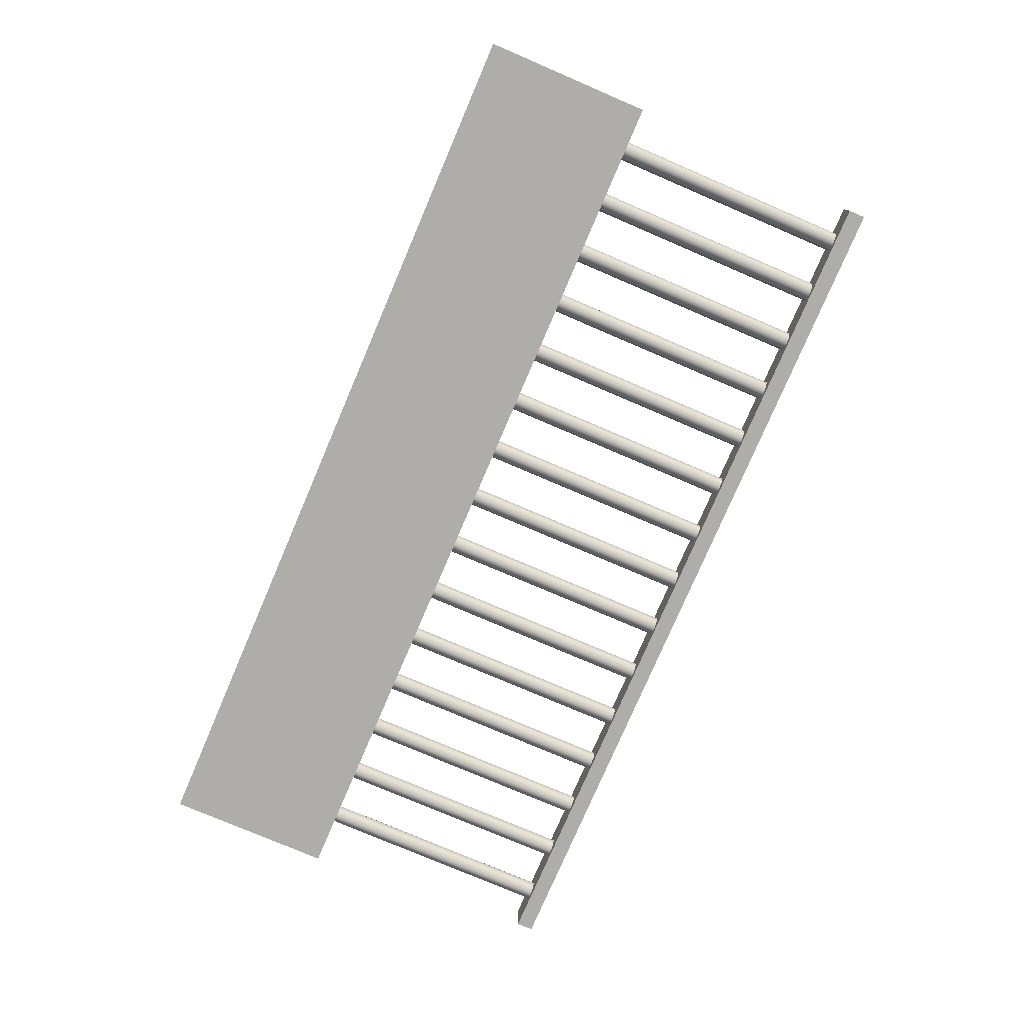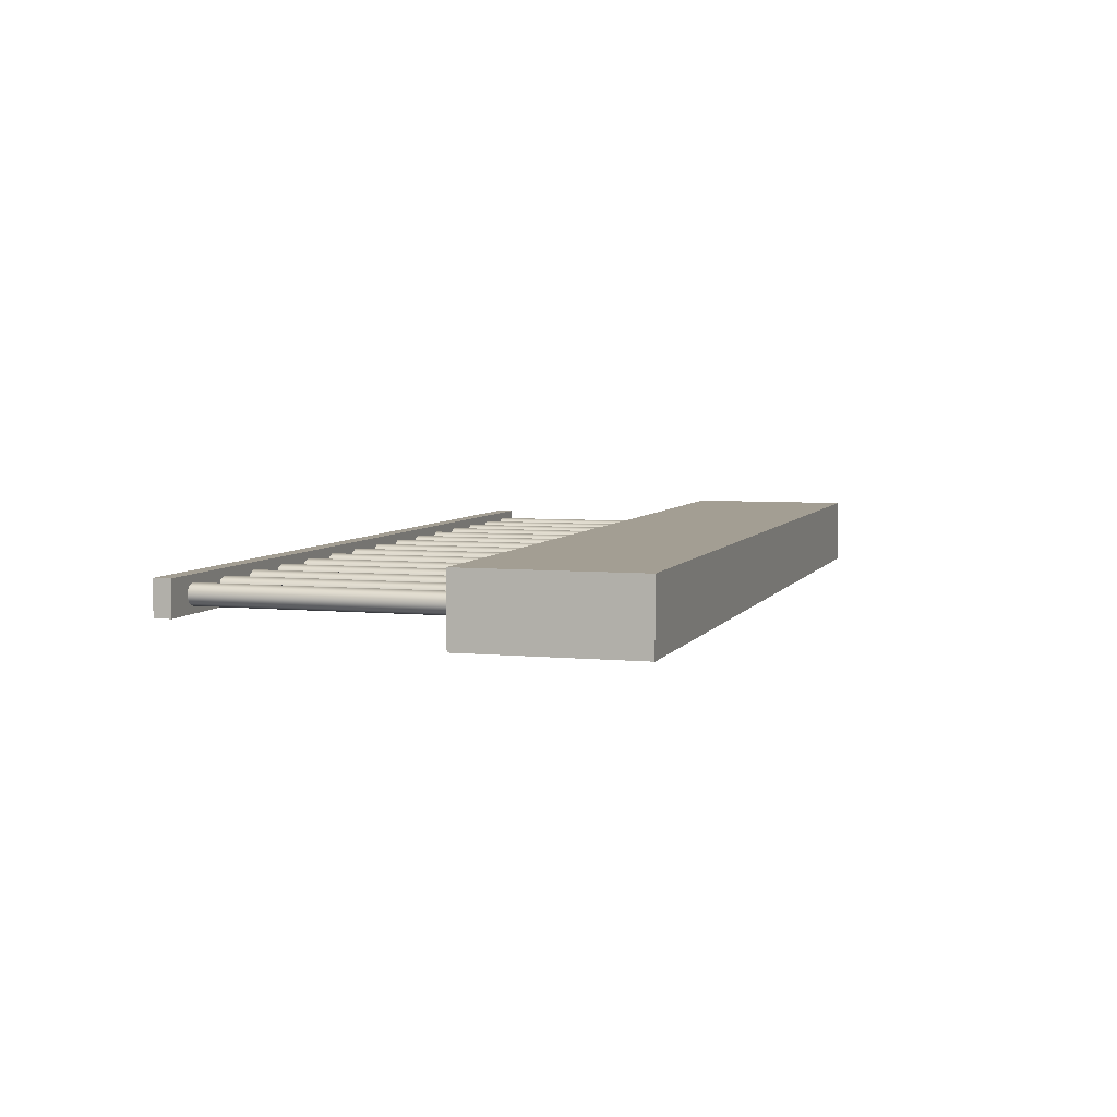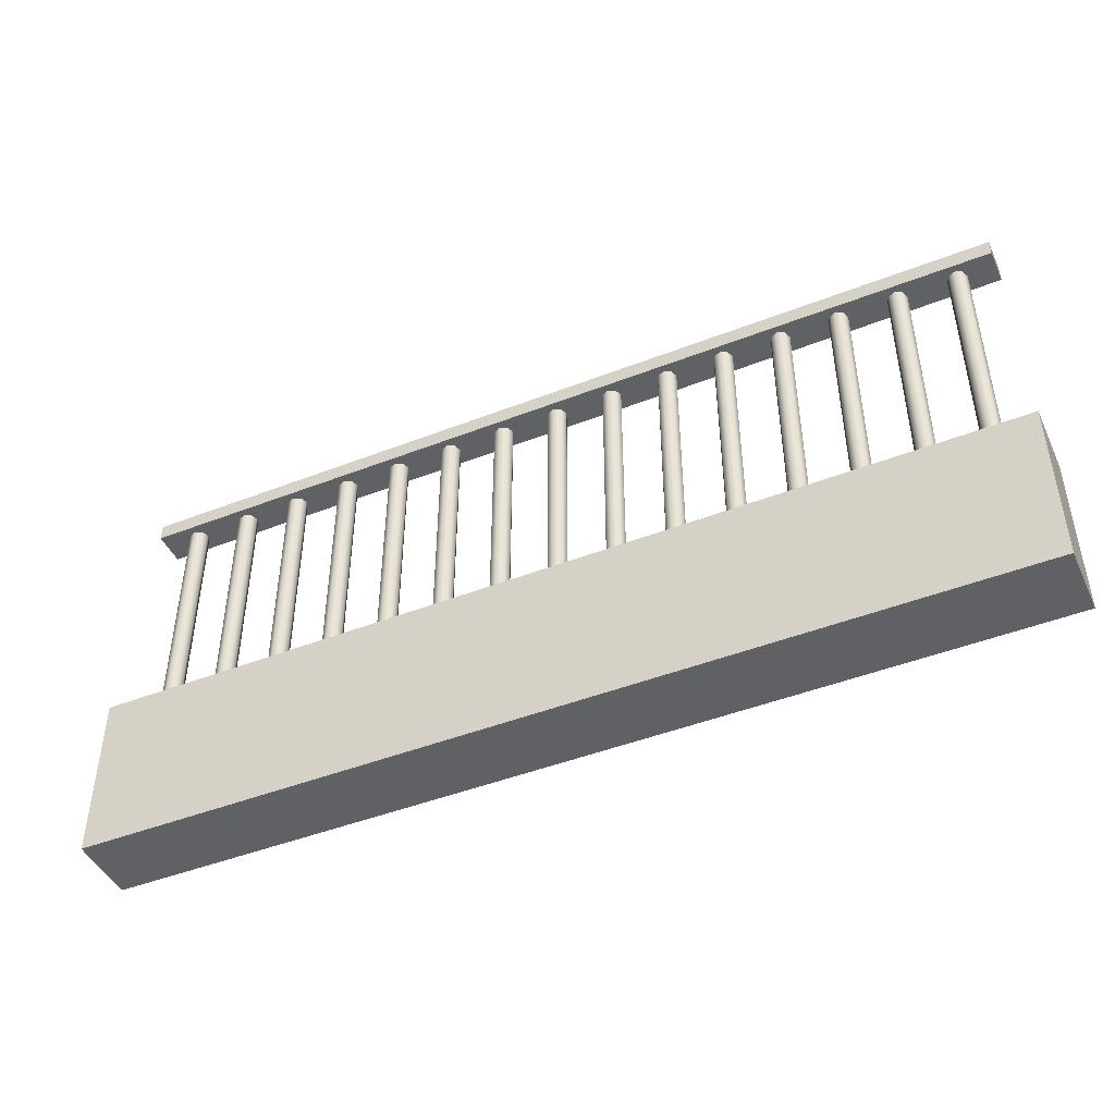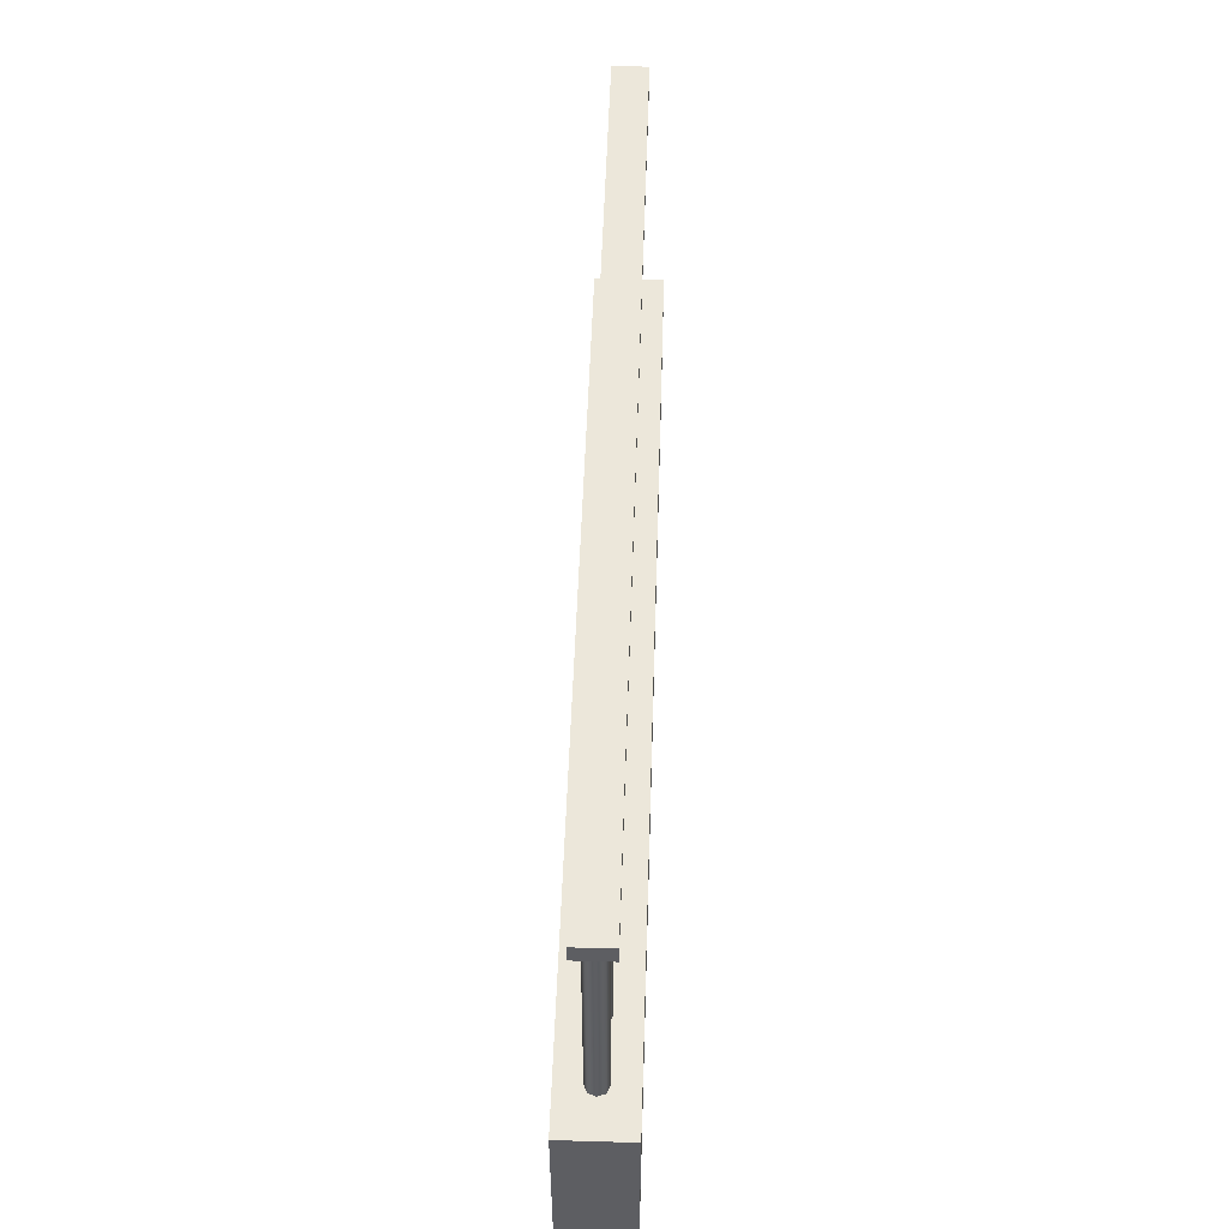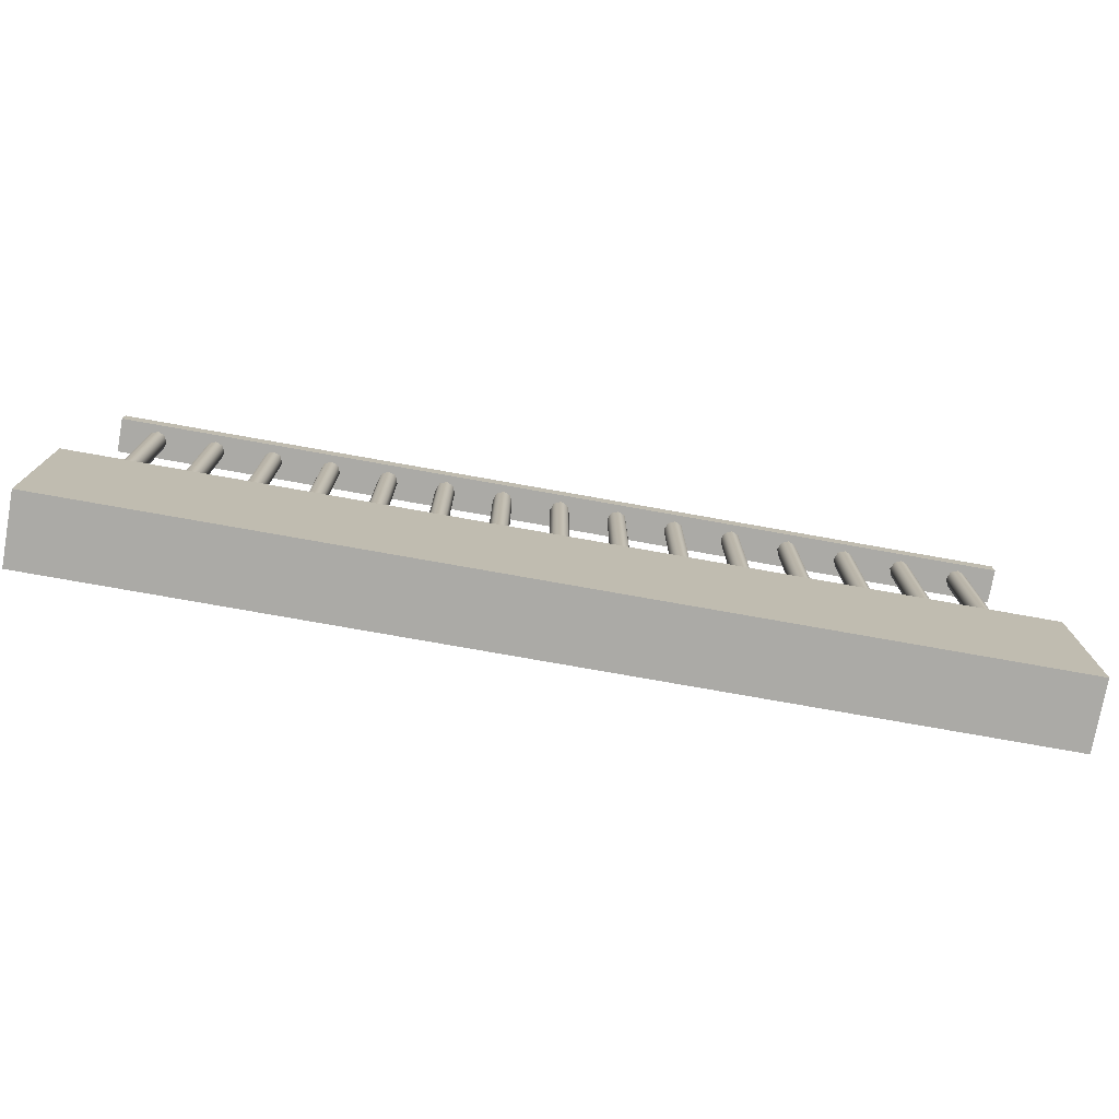
<metadata>
{"format":"obj","ext":"obj","renderer":"f3d","projection":"perspective","resolution":1024,"background":"white","views":[{"elev":-77.2,"azim":66.8,"up":"+Z"},{"elev":5.2,"azim":-73.0,"up":"+Z"},{"elev":-45.5,"azim":24.2,"up":"+Y"},{"elev":51.5,"azim":91.8,"up":"+Y"},{"elev":-75.9,"azim":-10.1,"up":"+Y"}]}
</metadata>
<code>
o Cube.2664_Cube.058
v 1.547 0.6518 -0.3607
v 1.547 0.6533 -0.3607
v 1.547 0.6518 -0.3577
v 1.547 0.6533 -0.3577
v 1.626 0.6518 -0.3607
v 1.626 0.6533 -0.3607
v 1.626 0.6518 -0.3577
v 1.626 0.6533 -0.3577
f 2 1 3
f 4 3 7
f 8 7 5
f 6 5 1
f 7 3 1
f 4 8 6
f 2 3 4
f 4 7 8
f 8 5 6
f 6 1 2
f 7 1 5
f 4 6 2
o Cylinder
v 1.623 0.6203 -0.3583
v 1.623 0.6518 -0.3583
v 1.623 0.6203 -0.3586
v 1.623 0.6518 -0.3586
v 1.624 0.6203 -0.3592
v 1.624 0.6518 -0.3592
v 1.623 0.6203 -0.3599
v 1.623 0.6518 -0.3599
v 1.623 0.6203 -0.3601
v 1.623 0.6518 -0.3601
v 1.622 0.6203 -0.3599
v 1.622 0.6518 -0.3599
v 1.622 0.6203 -0.3592
v 1.622 0.6518 -0.3592
v 1.622 0.6203 -0.3586
v 1.622 0.6518 -0.3586
v 1.618 0.6203 -0.3583
v 1.618 0.6518 -0.3583
v 1.618 0.6203 -0.3586
v 1.618 0.6518 -0.3586
v 1.618 0.6203 -0.3592
v 1.618 0.6518 -0.3592
v 1.618 0.6203 -0.3599
v 1.618 0.6518 -0.3599
v 1.618 0.6203 -0.3601
v 1.618 0.6518 -0.3601
v 1.617 0.6203 -0.3599
v 1.617 0.6518 -0.3599
v 1.617 0.6203 -0.3592
v 1.617 0.6518 -0.3592
v 1.617 0.6203 -0.3586
v 1.617 0.6518 -0.3586
v 1.612 0.6203 -0.3583
v 1.612 0.6518 -0.3583
v 1.613 0.6203 -0.3586
v 1.613 0.6518 -0.3586
v 1.613 0.6203 -0.3592
v 1.613 0.6518 -0.3592
v 1.613 0.6203 -0.3599
v 1.613 0.6518 -0.3599
v 1.612 0.6203 -0.3601
v 1.612 0.6518 -0.3601
v 1.612 0.6203 -0.3599
v 1.612 0.6518 -0.3599
v 1.612 0.6203 -0.3592
v 1.612 0.6518 -0.3592
v 1.612 0.6203 -0.3586
v 1.612 0.6518 -0.3586
v 1.607 0.6203 -0.3583
v 1.607 0.6518 -0.3583
v 1.608 0.6203 -0.3586
v 1.608 0.6518 -0.3586
v 1.608 0.6203 -0.3592
v 1.608 0.6518 -0.3592
v 1.608 0.6203 -0.3599
v 1.608 0.6518 -0.3599
v 1.607 0.6203 -0.3601
v 1.607 0.6518 -0.3601
v 1.607 0.6203 -0.3599
v 1.607 0.6518 -0.3599
v 1.606 0.6203 -0.3592
v 1.606 0.6518 -0.3592
v 1.607 0.6203 -0.3586
v 1.607 0.6518 -0.3586
v 1.602 0.6203 -0.3583
v 1.602 0.6518 -0.3583
v 1.603 0.6203 -0.3586
v 1.603 0.6518 -0.3586
v 1.603 0.6203 -0.3592
v 1.603 0.6518 -0.3592
v 1.603 0.6203 -0.3599
v 1.603 0.6518 -0.3599
v 1.602 0.6203 -0.3601
v 1.602 0.6518 -0.3601
v 1.601 0.6203 -0.3599
v 1.601 0.6518 -0.3599
v 1.601 0.6203 -0.3592
v 1.601 0.6518 -0.3592
v 1.601 0.6203 -0.3586
v 1.601 0.6518 -0.3586
v 1.597 0.6203 -0.3583
v 1.597 0.6518 -0.3583
v 1.597 0.6203 -0.3586
v 1.597 0.6518 -0.3586
v 1.598 0.6203 -0.3592
v 1.598 0.6518 -0.3592
v 1.597 0.6203 -0.3599
v 1.597 0.6518 -0.3599
v 1.597 0.6203 -0.3601
v 1.597 0.6518 -0.3601
v 1.596 0.6203 -0.3599
v 1.596 0.6518 -0.3599
v 1.596 0.6203 -0.3592
v 1.596 0.6518 -0.3592
v 1.596 0.6203 -0.3586
v 1.596 0.6518 -0.3586
v 1.592 0.6203 -0.3583
v 1.592 0.6518 -0.3583
v 1.592 0.6203 -0.3586
v 1.592 0.6518 -0.3586
v 1.593 0.6203 -0.3592
v 1.593 0.6518 -0.3592
v 1.592 0.6203 -0.3599
v 1.592 0.6518 -0.3599
v 1.592 0.6203 -0.3601
v 1.592 0.6518 -0.3601
v 1.591 0.6203 -0.3599
v 1.591 0.6518 -0.3599
v 1.591 0.6203 -0.3592
v 1.591 0.6518 -0.3592
v 1.591 0.6203 -0.3586
v 1.591 0.6518 -0.3586
v 1.587 0.6203 -0.3583
v 1.587 0.6518 -0.3583
v 1.587 0.6203 -0.3586
v 1.587 0.6518 -0.3586
v 1.587 0.6203 -0.3592
v 1.587 0.6518 -0.3592
v 1.587 0.6203 -0.3599
v 1.587 0.6518 -0.3599
v 1.587 0.6203 -0.3601
v 1.587 0.6518 -0.3601
v 1.586 0.6203 -0.3599
v 1.586 0.6518 -0.3599
v 1.586 0.6203 -0.3592
v 1.586 0.6518 -0.3592
v 1.586 0.6203 -0.3586
v 1.586 0.6518 -0.3586
v 1.581 0.6203 -0.3583
v 1.581 0.6518 -0.3583
v 1.582 0.6203 -0.3586
v 1.582 0.6518 -0.3586
v 1.582 0.6203 -0.3592
v 1.582 0.6518 -0.3592
v 1.582 0.6203 -0.3599
v 1.582 0.6518 -0.3599
v 1.581 0.6203 -0.3601
v 1.581 0.6518 -0.3601
v 1.581 0.6203 -0.3599
v 1.581 0.6518 -0.3599
v 1.58 0.6203 -0.3592
v 1.58 0.6518 -0.3592
v 1.581 0.6203 -0.3586
v 1.581 0.6518 -0.3586
v 1.576 0.6203 -0.3583
v 1.576 0.6518 -0.3583
v 1.577 0.6203 -0.3586
v 1.577 0.6518 -0.3586
v 1.577 0.6203 -0.3592
v 1.577 0.6518 -0.3592
v 1.577 0.6203 -0.3599
v 1.577 0.6518 -0.3599
v 1.576 0.6203 -0.3601
v 1.576 0.6518 -0.3601
v 1.576 0.6203 -0.3599
v 1.576 0.6518 -0.3599
v 1.575 0.6203 -0.3592
v 1.575 0.6518 -0.3592
v 1.576 0.6203 -0.3586
v 1.576 0.6518 -0.3586
v 1.571 0.6203 -0.3583
v 1.571 0.6518 -0.3583
v 1.572 0.6203 -0.3586
v 1.572 0.6518 -0.3586
v 1.572 0.6203 -0.3592
v 1.572 0.6518 -0.3592
v 1.572 0.6203 -0.3599
v 1.572 0.6518 -0.3599
v 1.571 0.6203 -0.3601
v 1.571 0.6518 -0.3601
v 1.57 0.6203 -0.3599
v 1.57 0.6518 -0.3599
v 1.57 0.6203 -0.3592
v 1.57 0.6518 -0.3592
v 1.57 0.6203 -0.3586
v 1.57 0.6518 -0.3586
v 1.566 0.6203 -0.3583
v 1.566 0.6518 -0.3583
v 1.566 0.6203 -0.3586
v 1.566 0.6518 -0.3586
v 1.567 0.6203 -0.3592
v 1.567 0.6518 -0.3592
v 1.566 0.6203 -0.3599
v 1.566 0.6518 -0.3599
v 1.566 0.6203 -0.3601
v 1.566 0.6518 -0.3601
v 1.565 0.6203 -0.3599
v 1.565 0.6518 -0.3599
v 1.565 0.6203 -0.3592
v 1.565 0.6518 -0.3592
v 1.565 0.6203 -0.3586
v 1.565 0.6518 -0.3586
v 1.561 0.6203 -0.3583
v 1.561 0.6518 -0.3583
v 1.561 0.6203 -0.3586
v 1.561 0.6518 -0.3586
v 1.561 0.6203 -0.3592
v 1.561 0.6518 -0.3592
v 1.561 0.6203 -0.3599
v 1.561 0.6518 -0.3599
v 1.561 0.6203 -0.3601
v 1.561 0.6518 -0.3601
v 1.56 0.6203 -0.3599
v 1.56 0.6518 -0.3599
v 1.56 0.6203 -0.3592
v 1.56 0.6518 -0.3592
v 1.56 0.6203 -0.3586
v 1.56 0.6518 -0.3586
v 1.555 0.6203 -0.3583
v 1.555 0.6518 -0.3583
v 1.556 0.6203 -0.3586
v 1.556 0.6518 -0.3586
v 1.556 0.6203 -0.3592
v 1.556 0.6518 -0.3592
v 1.556 0.6203 -0.3599
v 1.556 0.6518 -0.3599
v 1.555 0.6203 -0.3601
v 1.555 0.6518 -0.3601
v 1.555 0.6203 -0.3599
v 1.555 0.6518 -0.3599
v 1.555 0.6203 -0.3592
v 1.555 0.6518 -0.3592
v 1.555 0.6203 -0.3586
v 1.555 0.6518 -0.3586
v 1.55 0.6203 -0.3583
v 1.55 0.6518 -0.3583
v 1.551 0.6203 -0.3586
v 1.551 0.6518 -0.3586
v 1.551 0.6203 -0.3592
v 1.551 0.6518 -0.3592
v 1.551 0.6203 -0.3599
v 1.551 0.6518 -0.3599
v 1.55 0.6203 -0.3601
v 1.55 0.6518 -0.3601
v 1.55 0.6203 -0.3599
v 1.55 0.6518 -0.3599
v 1.549 0.6203 -0.3592
v 1.549 0.6518 -0.3592
v 1.55 0.6203 -0.3586
v 1.55 0.6518 -0.3586
f 10 9 11
f 12 11 13
f 14 13 15
f 16 15 17
f 18 17 19
f 20 19 21
f 10 18 22
f 22 21 23
f 24 23 9
f 15 23 19
f 26 25 27
f 28 27 29
f 30 29 31
f 32 31 33
f 34 33 35
f 36 35 37
f 26 34 38
f 38 37 39
f 40 39 25
f 31 39 35
f 42 41 43
f 44 43 45
f 46 45 47
f 48 47 49
f 50 49 51
f 52 51 53
f 42 50 54
f 54 53 55
f 56 55 41
f 47 55 51
f 58 57 59
f 60 59 61
f 62 61 63
f 64 63 65
f 66 65 67
f 68 67 69
f 62 70 58
f 70 69 71
f 72 71 57
f 63 71 67
f 74 73 75
f 76 75 77
f 78 77 79
f 80 79 81
f 82 81 83
f 84 83 85
f 80 86 78
f 86 85 87
f 88 87 73
f 79 87 83
f 90 89 91
f 92 91 93
f 94 93 95
f 96 95 97
f 98 97 99
f 100 99 101
f 94 102 90
f 102 101 103
f 104 103 89
f 95 103 99
f 106 105 107
f 108 107 109
f 110 109 111
f 112 111 113
f 114 113 115
f 116 115 117
f 114 110 112
f 118 117 119
f 120 119 105
f 107 115 111
f 122 121 123
f 124 123 125
f 126 125 127
f 128 127 129
f 130 129 131
f 132 131 133
f 128 134 126
f 134 133 135
f 136 135 121
f 133 127 135
f 138 137 139
f 140 139 141
f 142 141 143
f 144 143 145
f 146 145 147
f 148 147 149
f 144 150 142
f 150 149 151
f 152 151 137
f 149 143 151
f 154 153 155
f 156 155 157
f 158 157 159
f 160 159 161
f 162 161 163
f 164 163 165
f 160 166 158
f 166 165 167
f 168 167 153
f 165 159 167
f 170 169 171
f 172 171 173
f 174 173 175
f 176 175 177
f 178 177 179
f 180 179 181
f 176 182 174
f 182 181 183
f 184 183 169
f 181 175 183
f 186 185 187
f 188 187 189
f 190 189 191
f 192 191 193
f 194 193 195
f 196 195 197
f 192 198 190
f 198 197 199
f 200 199 185
f 197 191 199
f 202 201 203
f 204 203 205
f 206 205 207
f 208 207 209
f 210 209 211
f 212 211 213
f 208 214 206
f 214 213 215
f 216 215 201
f 215 207 203
f 218 217 219
f 220 219 221
f 222 221 223
f 224 223 225
f 226 225 227
f 228 227 229
f 230 222 226
f 230 229 231
f 232 231 217
f 229 223 231
f 234 233 235
f 236 235 237
f 238 237 239
f 240 239 241
f 242 241 243
f 244 243 245
f 240 246 238
f 246 245 247
f 248 247 233
f 247 239 235
f 10 11 12
f 12 13 14
f 14 15 16
f 16 17 18
f 18 19 20
f 20 21 22
f 14 10 12
f 10 22 24
f 22 18 20
f 18 14 16
f 14 18 10
f 22 23 24
f 24 9 10
f 23 11 9
f 11 15 13
f 15 19 17
f 19 23 21
f 23 15 11
f 26 27 28
f 28 29 30
f 30 31 32
f 32 33 34
f 34 35 36
f 36 37 38
f 30 26 28
f 26 38 40
f 38 34 36
f 34 30 32
f 30 34 26
f 38 39 40
f 40 25 26
f 39 27 25
f 27 31 29
f 31 35 33
f 35 39 37
f 39 31 27
f 42 43 44
f 44 45 46
f 46 47 48
f 48 49 50
f 50 51 52
f 52 53 54
f 46 42 44
f 42 54 56
f 54 50 52
f 50 46 48
f 46 50 42
f 54 55 56
f 56 41 42
f 55 43 41
f 43 47 45
f 47 51 49
f 51 55 53
f 55 47 43
f 58 59 60
f 60 61 62
f 62 63 64
f 64 65 66
f 66 67 68
f 68 69 70
f 62 58 60
f 58 70 72
f 70 66 68
f 66 70 64
f 64 70 62
f 70 71 72
f 72 57 58
f 71 59 57
f 59 63 61
f 63 67 65
f 67 71 69
f 71 63 59
f 74 75 76
f 76 77 78
f 78 79 80
f 80 81 82
f 82 83 84
f 84 85 86
f 78 74 76
f 74 78 88
f 88 78 86
f 86 82 84
f 82 86 80
f 86 87 88
f 88 73 74
f 87 75 73
f 75 79 77
f 79 83 81
f 83 87 85
f 87 79 75
f 90 91 92
f 92 93 94
f 94 95 96
f 96 97 98
f 98 99 100
f 100 101 102
f 94 90 92
f 90 102 104
f 102 98 100
f 98 102 96
f 96 102 94
f 102 103 104
f 104 89 90
f 103 91 89
f 91 95 93
f 95 99 97
f 99 103 101
f 103 95 91
f 106 107 108
f 108 109 110
f 110 111 112
f 112 113 114
f 114 115 116
f 116 117 118
f 110 106 108
f 106 110 120
f 120 110 118
f 118 110 116
f 116 110 114
f 118 119 120
f 120 105 106
f 119 107 105
f 107 111 109
f 111 115 113
f 115 119 117
f 119 115 107
f 122 123 124
f 124 125 126
f 126 127 128
f 128 129 130
f 130 131 132
f 132 133 134
f 126 134 124
f 124 134 122
f 122 134 136
f 134 130 132
f 130 134 128
f 134 135 136
f 136 121 122
f 135 127 121
f 121 127 123
f 123 127 125
f 127 131 129
f 131 127 133
f 138 139 140
f 140 141 142
f 142 143 144
f 144 145 146
f 146 147 148
f 148 149 150
f 142 150 140
f 140 150 138
f 138 150 152
f 150 146 148
f 146 150 144
f 150 151 152
f 152 137 138
f 151 143 137
f 137 143 139
f 139 143 141
f 143 147 145
f 147 143 149
f 154 155 156
f 156 157 158
f 158 159 160
f 160 161 162
f 162 163 164
f 164 165 166
f 158 166 156
f 156 166 154
f 154 166 168
f 166 162 164
f 162 166 160
f 166 167 168
f 168 153 154
f 167 159 153
f 153 159 155
f 155 159 157
f 159 163 161
f 163 159 165
f 170 171 172
f 172 173 174
f 174 175 176
f 176 177 178
f 178 179 180
f 180 181 182
f 174 182 172
f 172 182 170
f 170 182 184
f 182 178 180
f 178 182 176
f 182 183 184
f 184 169 170
f 183 175 169
f 169 175 171
f 171 175 173
f 175 179 177
f 179 175 181
f 186 187 188
f 188 189 190
f 190 191 192
f 192 193 194
f 194 195 196
f 196 197 198
f 190 198 188
f 188 198 186
f 186 198 200
f 198 194 196
f 194 198 192
f 198 199 200
f 200 185 186
f 199 191 185
f 185 191 187
f 187 191 189
f 191 195 193
f 195 191 197
f 202 203 204
f 204 205 206
f 206 207 208
f 208 209 210
f 210 211 212
f 212 213 214
f 206 214 204
f 204 214 202
f 202 214 216
f 214 210 212
f 210 214 208
f 214 215 216
f 216 201 202
f 215 203 201
f 203 207 205
f 207 211 209
f 211 207 213
f 213 207 215
f 218 219 220
f 220 221 222
f 222 223 224
f 224 225 226
f 226 227 228
f 228 229 230
f 222 218 220
f 218 230 232
f 230 226 228
f 226 222 224
f 222 230 218
f 230 231 232
f 232 217 218
f 231 219 217
f 219 231 221
f 221 231 223
f 223 227 225
f 227 223 229
f 234 235 236
f 236 237 238
f 238 239 240
f 240 241 242
f 242 243 244
f 244 245 246
f 238 246 236
f 236 246 234
f 234 246 248
f 246 242 244
f 242 246 240
f 246 247 248
f 248 233 234
f 247 235 233
f 235 239 237
f 239 243 241
f 243 239 245
f 245 239 247
o Cube
v 1.546 0.615 -0.3622
v 1.546 0.63 -0.3622
v 1.546 0.615 -0.3562
v 1.546 0.63 -0.3562
v 1.627 0.615 -0.3622
v 1.627 0.63 -0.3622
v 1.627 0.615 -0.3562
v 1.627 0.63 -0.3562
f 250 249 251
f 252 251 255
f 256 255 253
f 254 253 249
f 255 251 249
f 252 256 254
f 250 251 252
f 252 255 256
f 256 253 254
f 254 249 250
f 255 249 253
f 252 254 250

</code>
